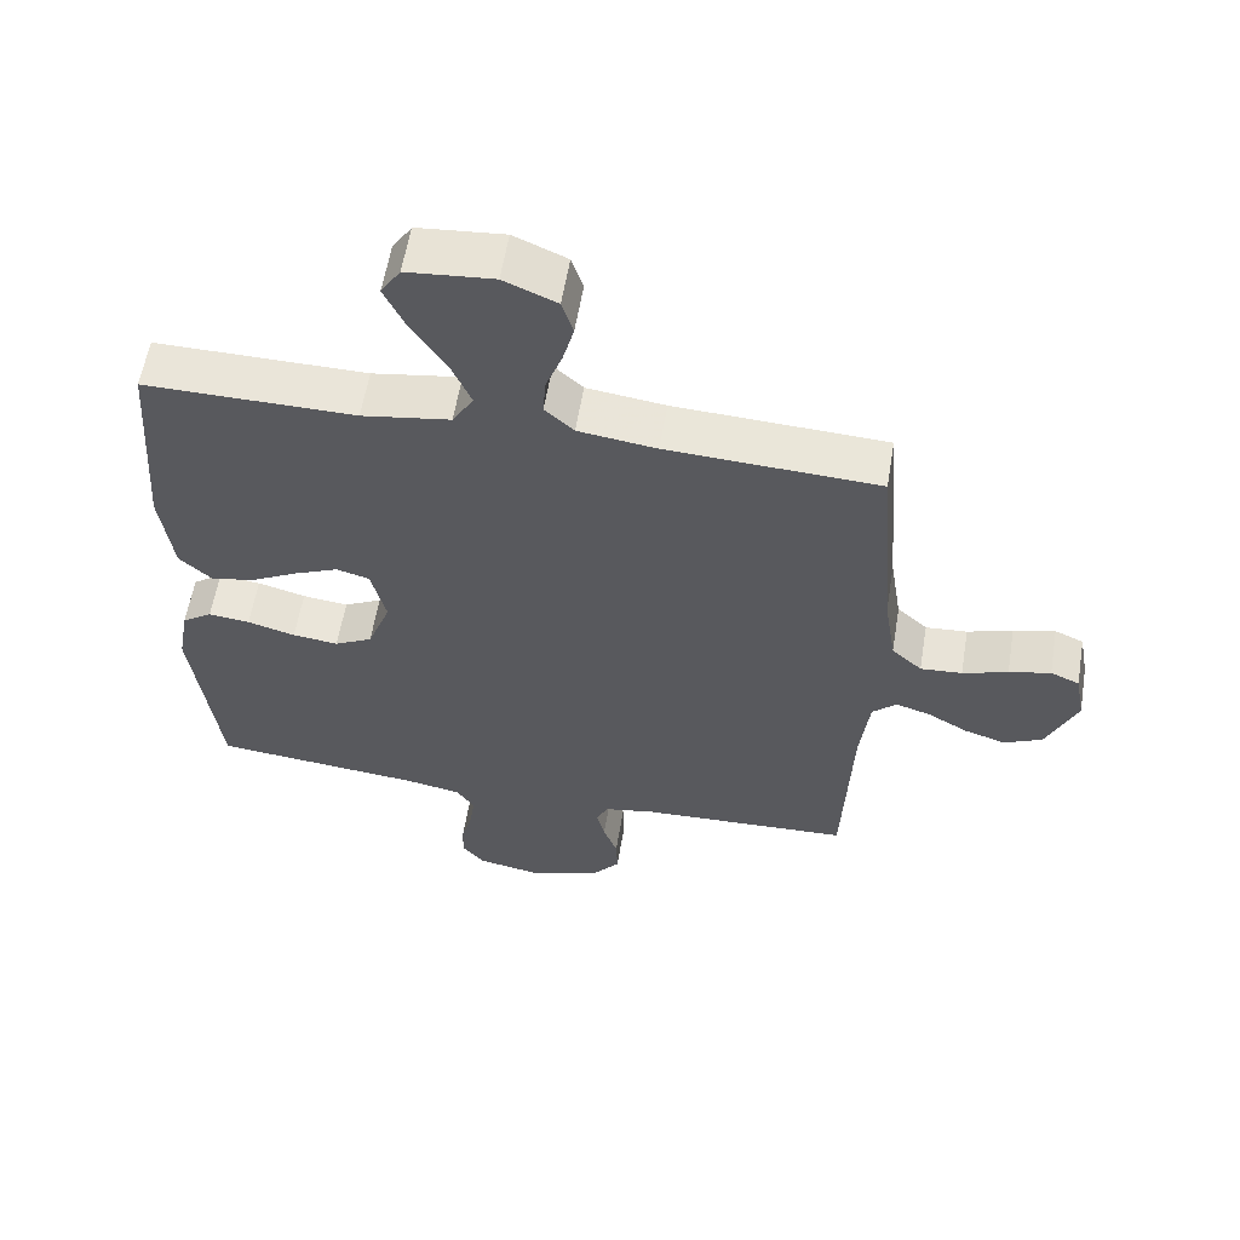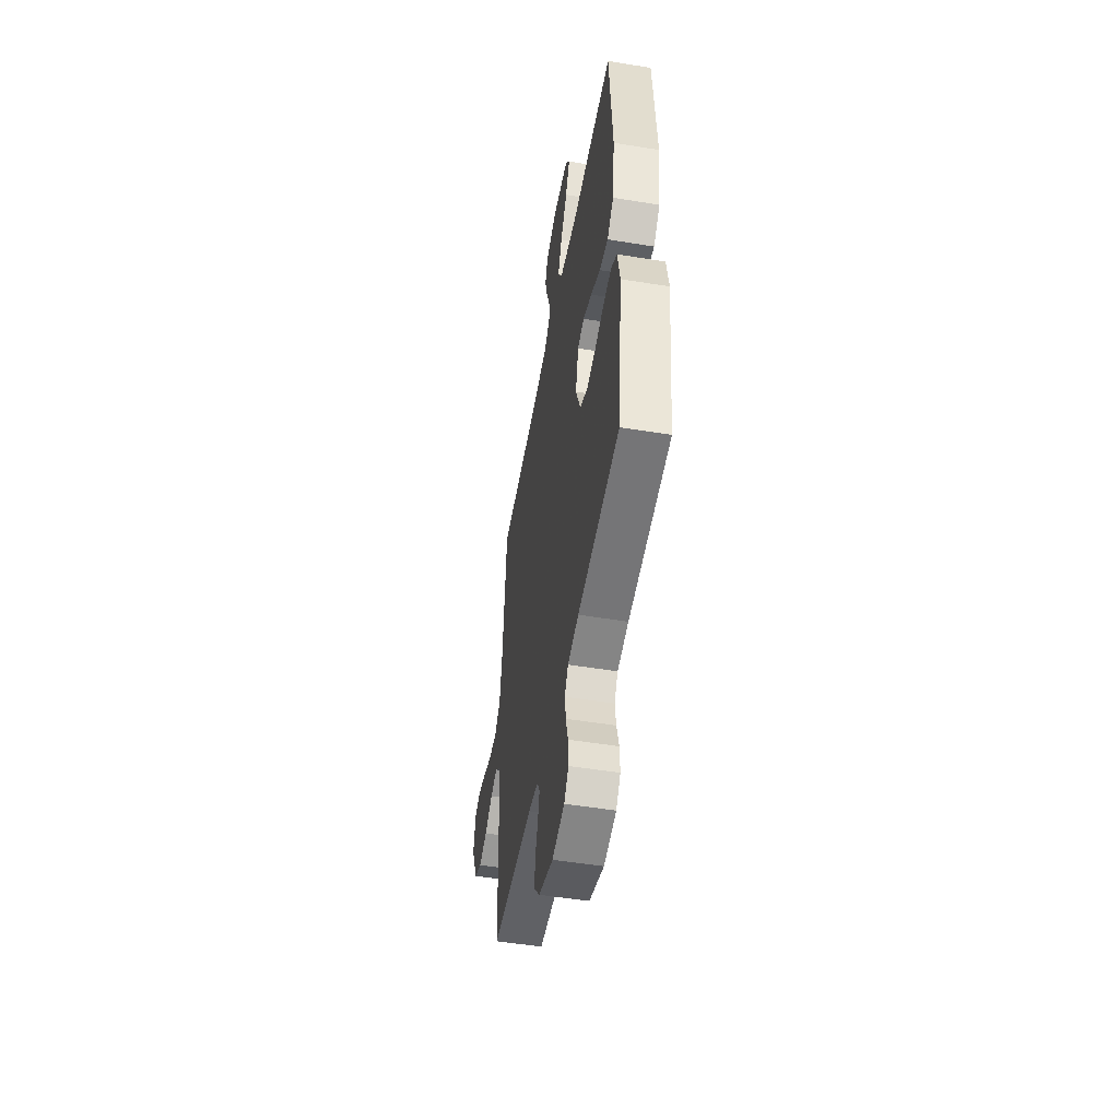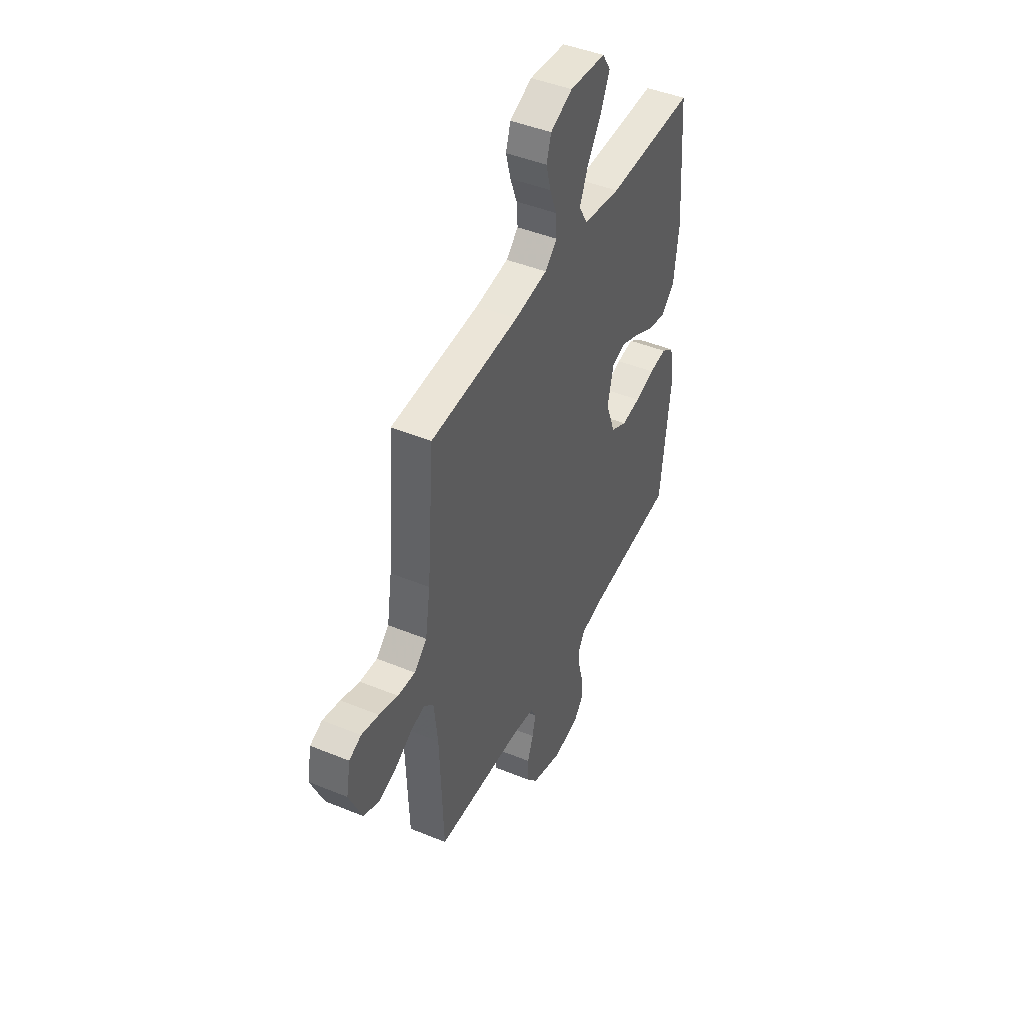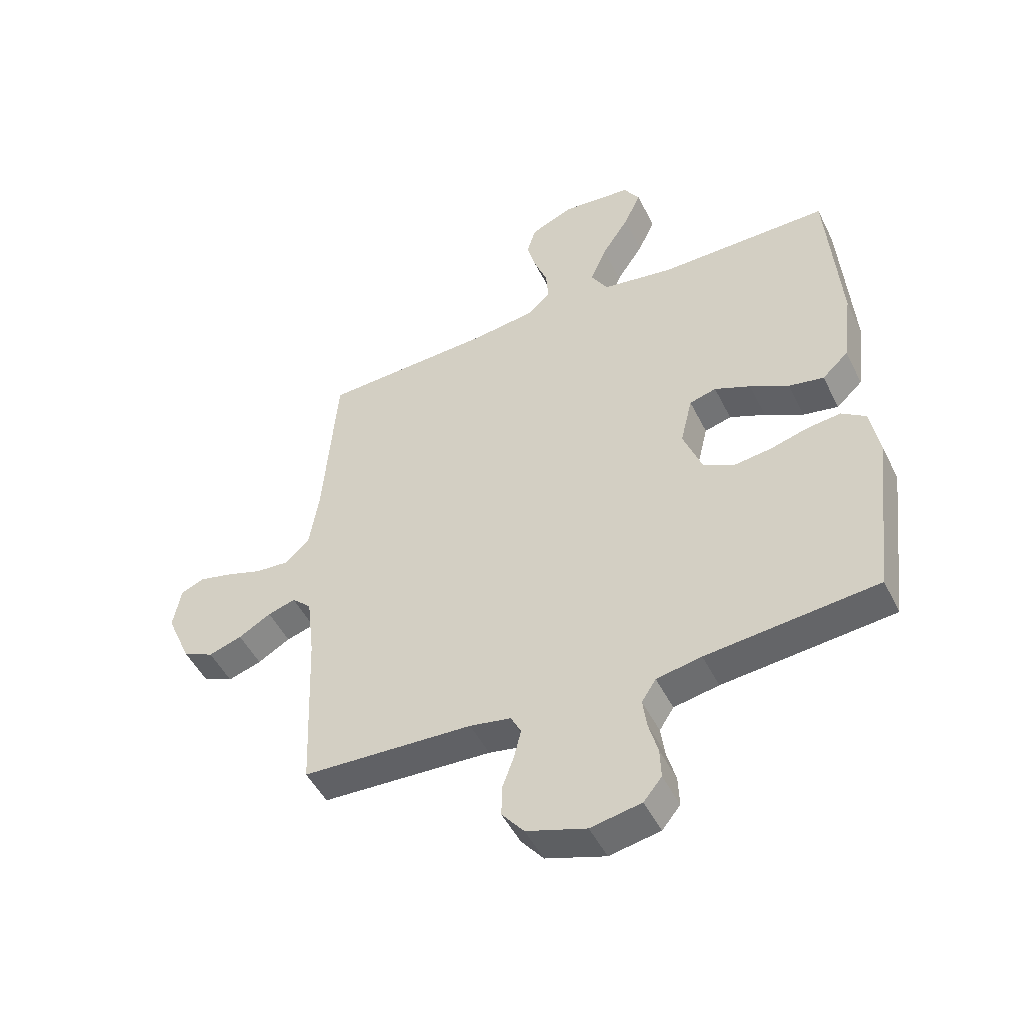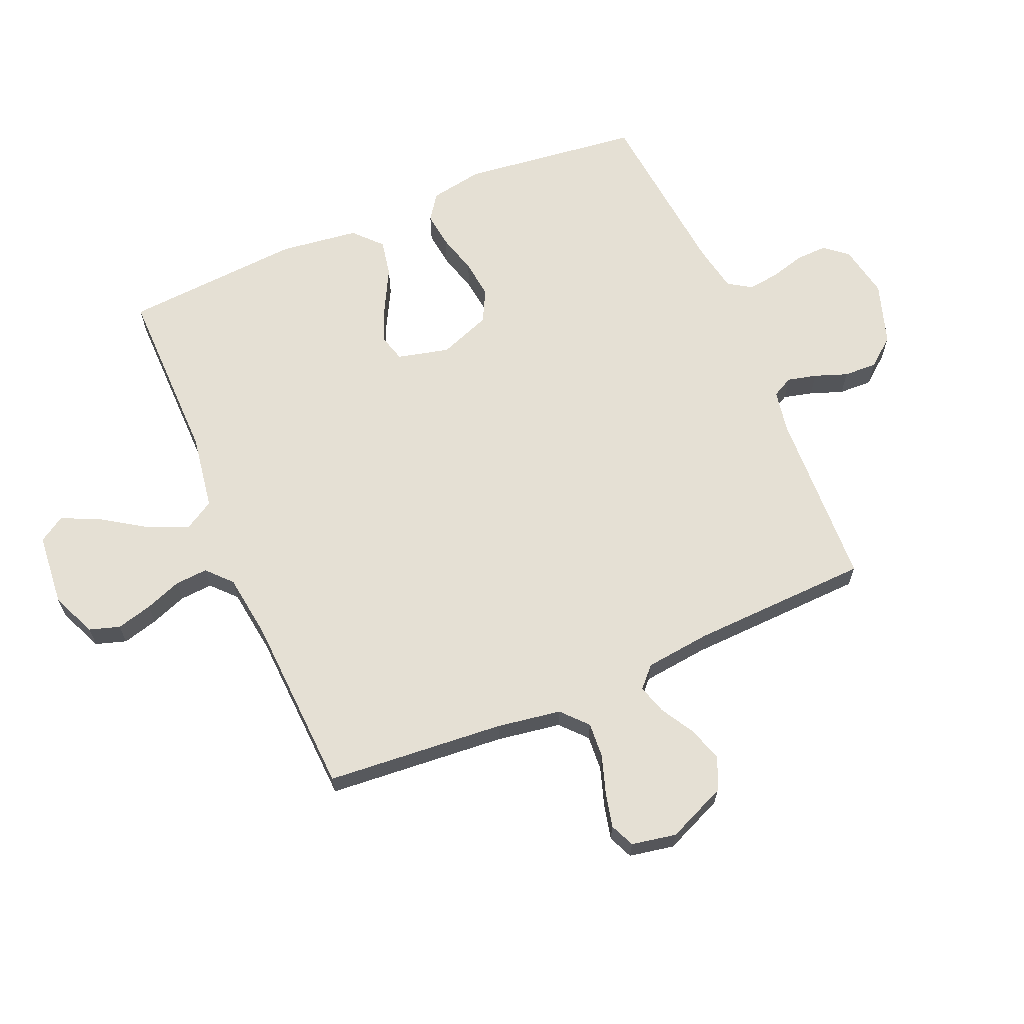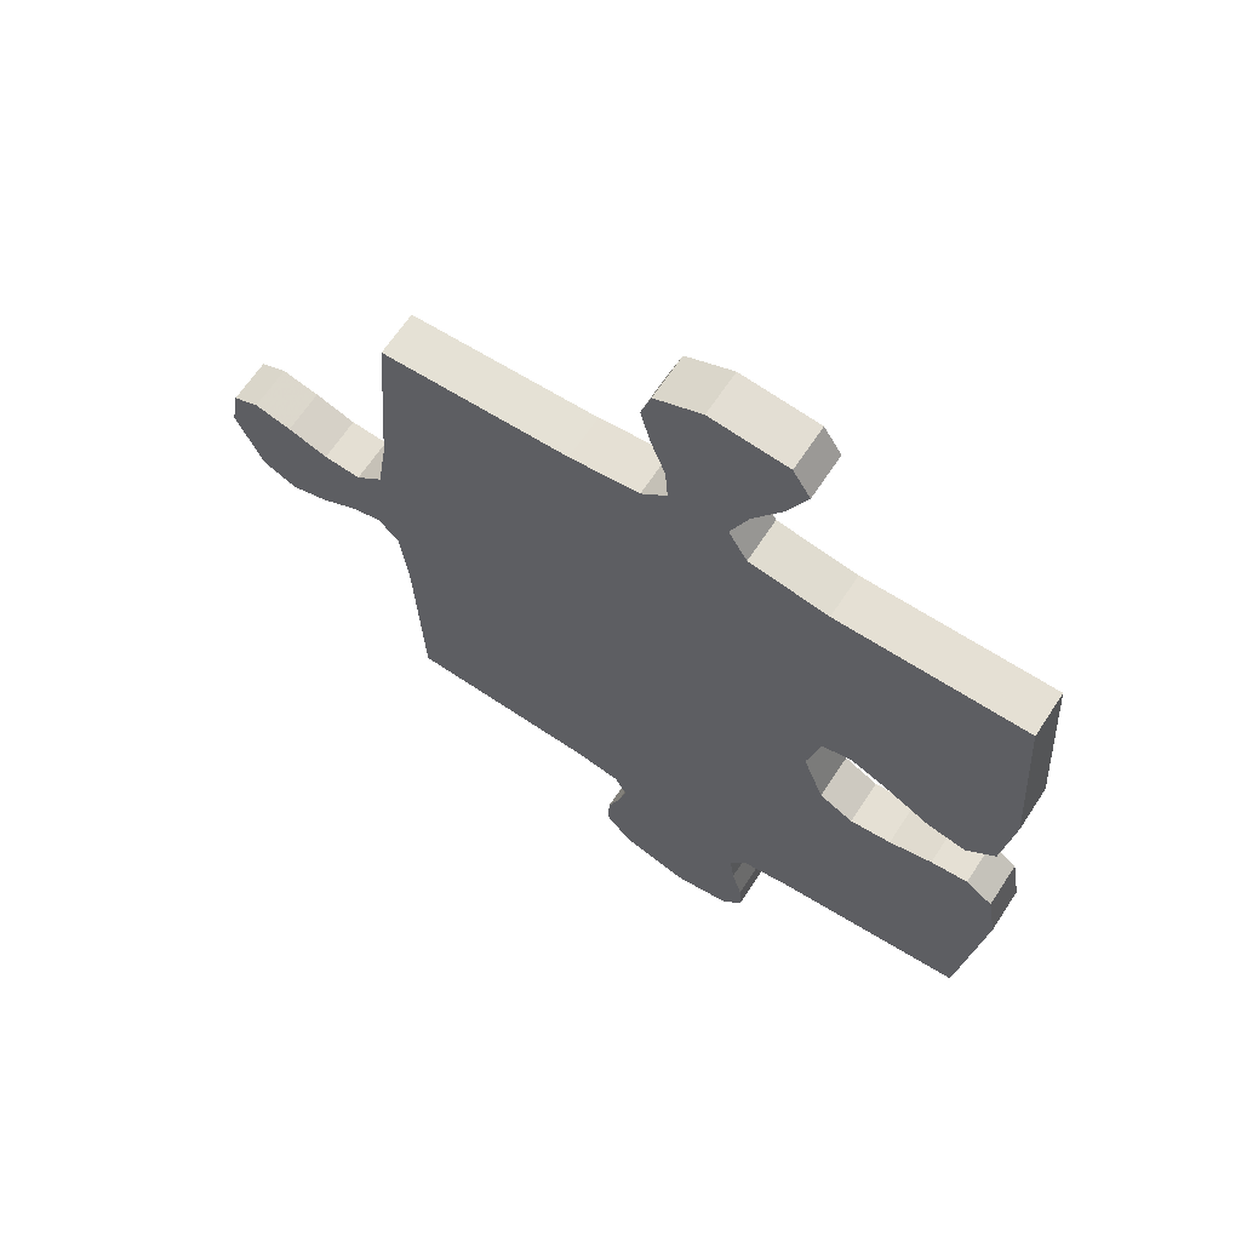
<metadata>
{"format":"obj","ext":"obj","renderer":"f3d","projection":"perspective","resolution":1024,"background":"white","views":[{"elev":58.8,"azim":9.4,"up":"+Z"},{"elev":-50.9,"azim":-100.1,"up":"+Z"},{"elev":44.8,"azim":115.5,"up":"+Z"},{"elev":-48.7,"azim":-154.4,"up":"+Z"},{"elev":65.2,"azim":66.9,"up":"+Y"},{"elev":65.3,"azim":-146.6,"up":"+Z"}]}
</metadata>
<code>
v 0.5 0.07 0.5
v 0.524 0.07 0.2
v 0.541 0.07 0.093
v 0.584 0.07 0.054
v 0.643 0.07 0.058
v 0.707 0.07 0.079
v 0.766 0.07 0.093
v 0.807 0.07 0.075
v 0.821 0.07 0
v 0.778 0.07 -0.099
v 0.724 0.07 -0.124
v 0.665 0.07 -0.105
v 0.608 0.07 -0.072
v 0.559 0.07 -0.057
v 0.525 0.07 -0.089
v 0.512 0.07 -0.2
v 0.5 0.07 -0.5
v 0.2 0.07 -0.513
v 0.128 0.07 -0.526
v 0.11 0.07 -0.561
v 0.122 0.07 -0.61
v 0.142 0.07 -0.665
v 0.144 0.07 -0.721
v 0.105 0.07 -0.769
v 0 0.07 -0.803
v -0.089 0.07 -0.786
v -0.121 0.07 -0.747
v -0.119 0.07 -0.694
v -0.103 0.07 -0.636
v -0.096 0.07 -0.584
v -0.121 0.07 -0.545
v -0.2 0.07 -0.53
v -0.5 0.07 -0.5
v -0.536 0.07 -0.2
v -0.52 0.07 -0.111
v -0.477 0.07 -0.081
v -0.418 0.07 -0.088
v -0.35 0.07 -0.107
v -0.285 0.07 -0.115
v -0.231 0.07 -0.087
v -0.198 0.07 0
v -0.219 0.07 0.087
v -0.266 0.07 0.1
v -0.329 0.07 0.073
v -0.397 0.07 0.037
v -0.459 0.07 0.025
v -0.505 0.07 0.068
v -0.522 0.07 0.2
v -0.5 0.07 0.5
v -0.2 0.07 0.497
v -0.074 0.07 0.517
v -0.044 0.07 0.567
v -0.073 0.07 0.635
v -0.121 0.07 0.708
v -0.151 0.07 0.773
v -0.123 0.07 0.817
v 0 0.07 0.828
v 0.075 0.07 0.795
v 0.091 0.07 0.744
v 0.075 0.07 0.684
v 0.052 0.07 0.623
v 0.048 0.07 0.568
v 0.089 0.07 0.53
v 0.2 0.07 0.515
v 0.5 0 0.5
v 0.524 0 0.2
v 0.541 0 0.093
v 0.584 0 0.054
v 0.643 0 0.058
v 0.707 0 0.079
v 0.766 0 0.093
v 0.807 0 0.075
v 0.821 0 0
v 0.778 0 -0.099
v 0.724 0 -0.124
v 0.665 0 -0.105
v 0.608 0 -0.072
v 0.559 0 -0.057
v 0.525 0 -0.089
v 0.512 0 -0.2
v 0.5 0 -0.5
v 0.2 0 -0.513
v 0.128 0 -0.526
v 0.11 0 -0.561
v 0.122 0 -0.61
v 0.142 0 -0.665
v 0.144 0 -0.721
v 0.105 0 -0.769
v 0 0 -0.803
v -0.089 0 -0.786
v -0.121 0 -0.747
v -0.119 0 -0.694
v -0.103 0 -0.636
v -0.096 0 -0.584
v -0.121 0 -0.545
v -0.2 0 -0.53
v -0.5 0 -0.5
v -0.536 0 -0.2
v -0.52 0 -0.111
v -0.477 0 -0.081
v -0.418 0 -0.088
v -0.35 0 -0.107
v -0.285 0 -0.115
v -0.231 0 -0.087
v -0.198 0 0
v -0.219 0 0.087
v -0.266 0 0.1
v -0.329 0 0.073
v -0.397 0 0.037
v -0.459 0 0.025
v -0.505 0 0.068
v -0.522 0 0.2
v -0.5 0 0.5
v -0.2 0 0.497
v -0.074 0 0.517
v -0.044 0 0.567
v -0.073 0 0.635
v -0.121 0 0.708
v -0.151 0 0.773
v -0.123 0 0.817
v 0 0 0.828
v 0.075 0 0.795
v 0.091 0 0.744
v 0.075 0 0.684
v 0.052 0 0.623
v 0.048 0 0.568
v 0.089 0 0.53
v 0.2 0 0.515
f 59 60 61
f 58 59 61
f 57 58 61
f 56 57 61
f 55 56 61
f 54 55 61
f 53 54 61
f 52 53 61 62
f 51 52 62 63
f 48 49 50
f 47 48 50
f 46 47 50
f 45 46 50
f 44 45 50
f 51 63 64
f 50 51 64
f 44 50 64
f 43 44 64
f 36 37 38
f 35 36 38
f 34 35 38
f 33 34 38
f 32 33 38
f 31 32 38 39
f 30 31 39 40
f 27 28 29
f 26 27 29
f 25 26 29
f 24 25 29
f 23 24 29
f 22 23 29
f 21 22 29
f 20 21 29 30
f 30 40 41
f 20 30 41
f 19 20 41
f 16 17 18
f 19 41 42
f 18 19 42
f 16 18 42
f 15 16 42
f 11 12 13
f 10 11 13
f 9 10 13
f 8 9 13
f 7 8 13
f 6 7 13
f 5 6 13
f 4 5 13 14
f 64 1 2
f 43 64 2
f 42 43 2
f 15 42 2
f 3 4 14 15
f 2 3 15
f 125 124 123
f 125 123 122
f 125 122 121
f 125 121 120
f 125 120 119
f 125 119 118
f 125 118 117
f 126 125 117 116
f 127 126 116 115
f 114 113 112
f 114 112 111
f 114 111 110
f 114 110 109
f 114 109 108
f 128 127 115
f 128 115 114
f 128 114 108
f 128 108 107
f 102 101 100
f 102 100 99
f 102 99 98
f 102 98 97
f 102 97 96
f 103 102 96 95
f 104 103 95 94
f 93 92 91
f 93 91 90
f 93 90 89
f 93 89 88
f 93 88 87
f 93 87 86
f 93 86 85
f 94 93 85 84
f 105 104 94
f 105 94 84
f 105 84 83
f 82 81 80
f 106 105 83
f 106 83 82
f 106 82 80
f 106 80 79
f 77 76 75
f 77 75 74
f 77 74 73
f 77 73 72
f 77 72 71
f 77 71 70
f 77 70 69
f 78 77 69 68
f 66 65 128
f 66 128 107
f 66 107 106
f 66 106 79
f 79 78 68 67
f 79 67 66
f 1 65 66 2
f 2 66 67 3
f 3 67 68 4
f 4 68 69 5
f 5 69 70 6
f 6 70 71 7
f 7 71 72 8
f 8 72 73 9
f 9 73 74 10
f 10 74 75 11
f 11 75 76 12
f 12 76 77 13
f 13 77 78 14
f 14 78 79 15
f 15 79 80 16
f 16 80 81 17
f 17 81 82 18
f 18 82 83 19
f 19 83 84 20
f 20 84 85 21
f 21 85 86 22
f 22 86 87 23
f 23 87 88 24
f 24 88 89 25
f 25 89 90 26
f 26 90 91 27
f 27 91 92 28
f 28 92 93 29
f 29 93 94 30
f 30 94 95 31
f 31 95 96 32
f 32 96 97 33
f 33 97 98 34
f 34 98 99 35
f 35 99 100 36
f 36 100 101 37
f 37 101 102 38
f 38 102 103 39
f 39 103 104 40
f 40 104 105 41
f 41 105 106 42
f 42 106 107 43
f 43 107 108 44
f 44 108 109 45
f 45 109 110 46
f 46 110 111 47
f 47 111 112 48
f 48 112 113 49
f 49 113 114 50
f 50 114 115 51
f 51 115 116 52
f 52 116 117 53
f 53 117 118 54
f 54 118 119 55
f 55 119 120 56
f 56 120 121 57
f 57 121 122 58
f 58 122 123 59
f 59 123 124 60
f 60 124 125 61
f 61 125 126 62
f 62 126 127 63
f 63 127 128 64
f 64 128 65 1

</code>
